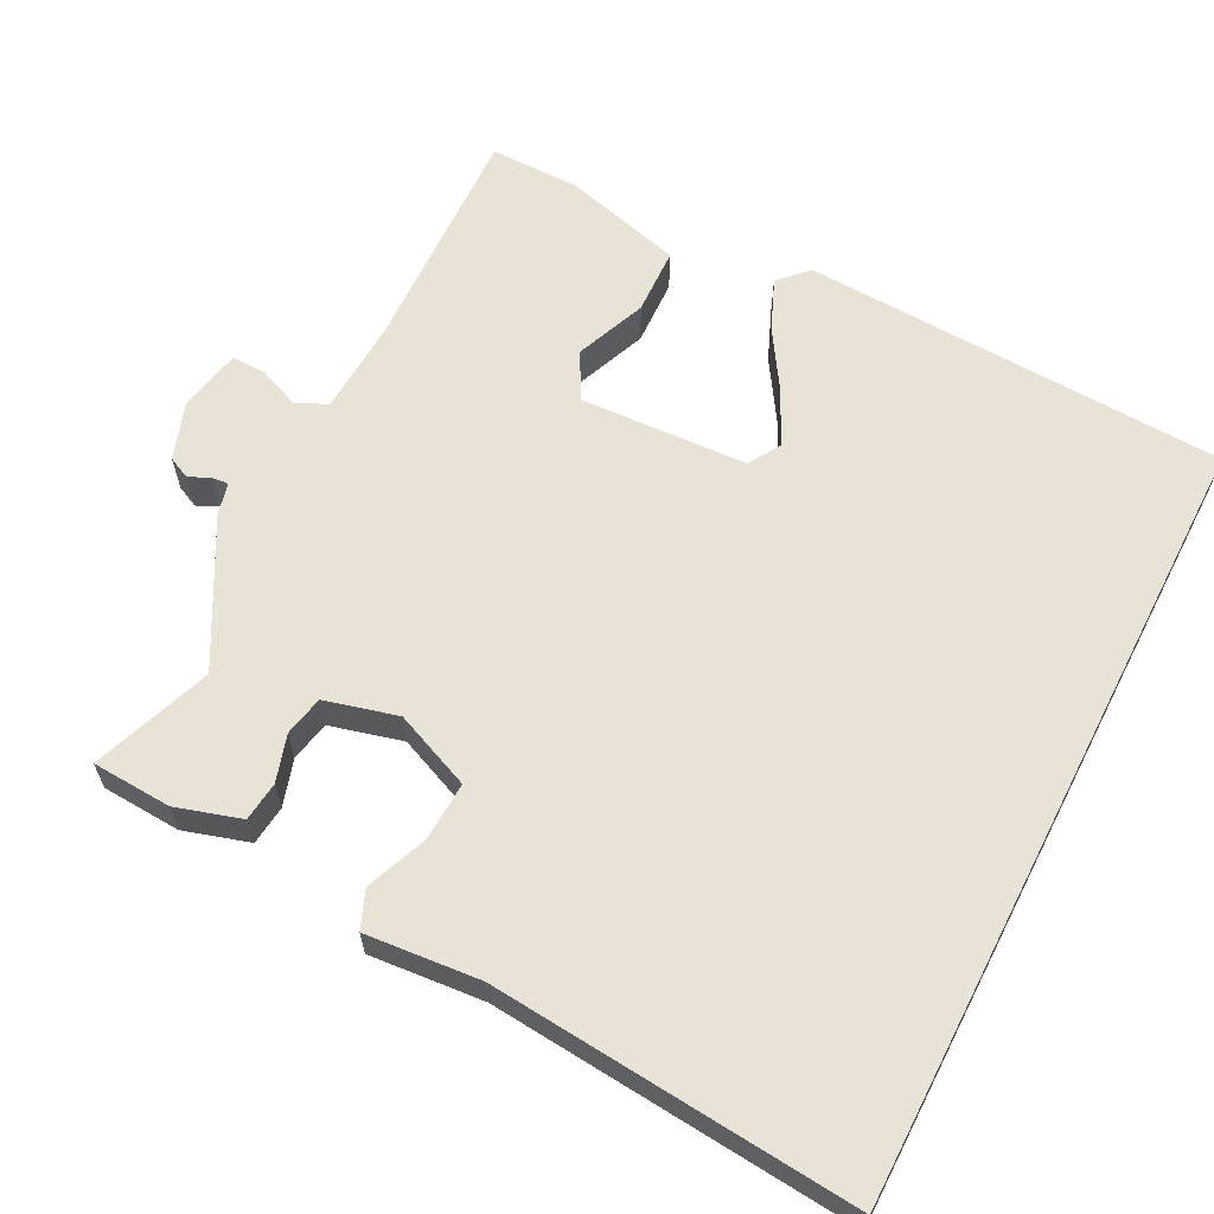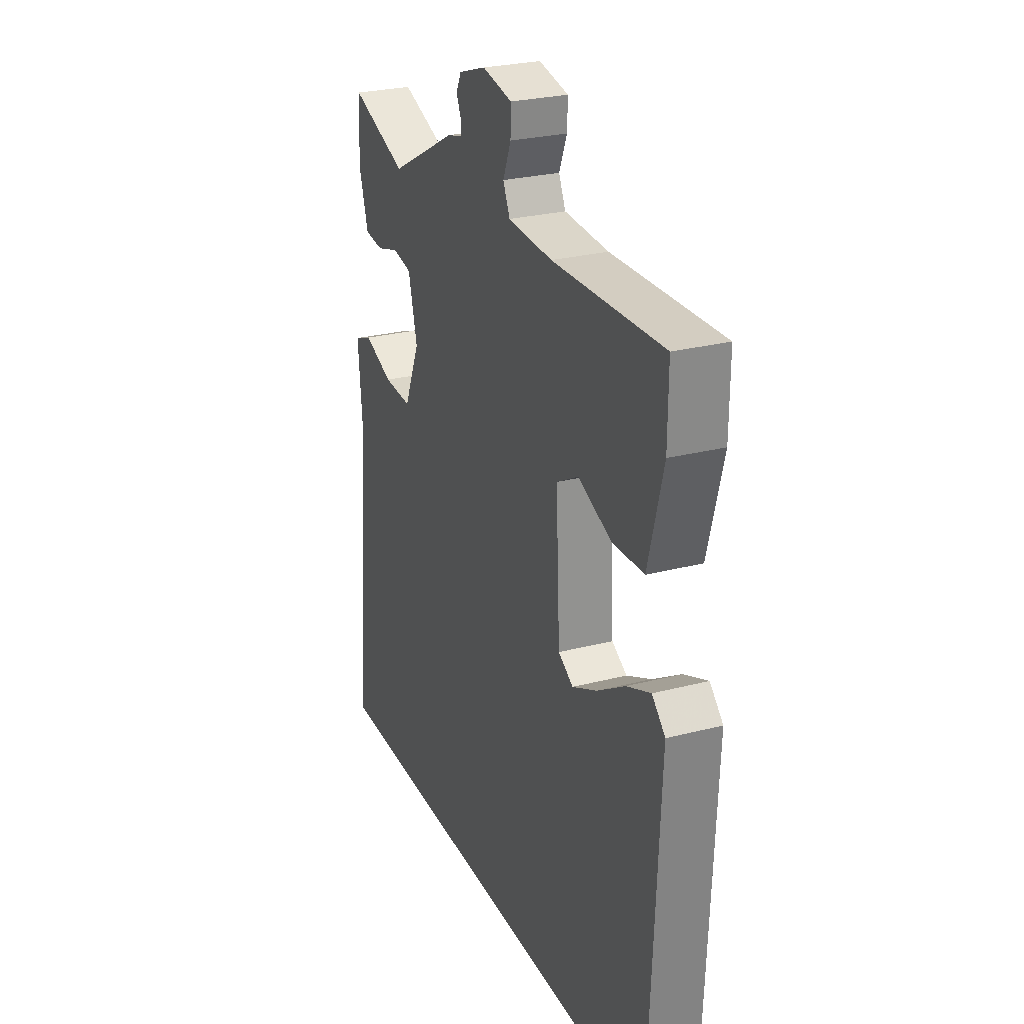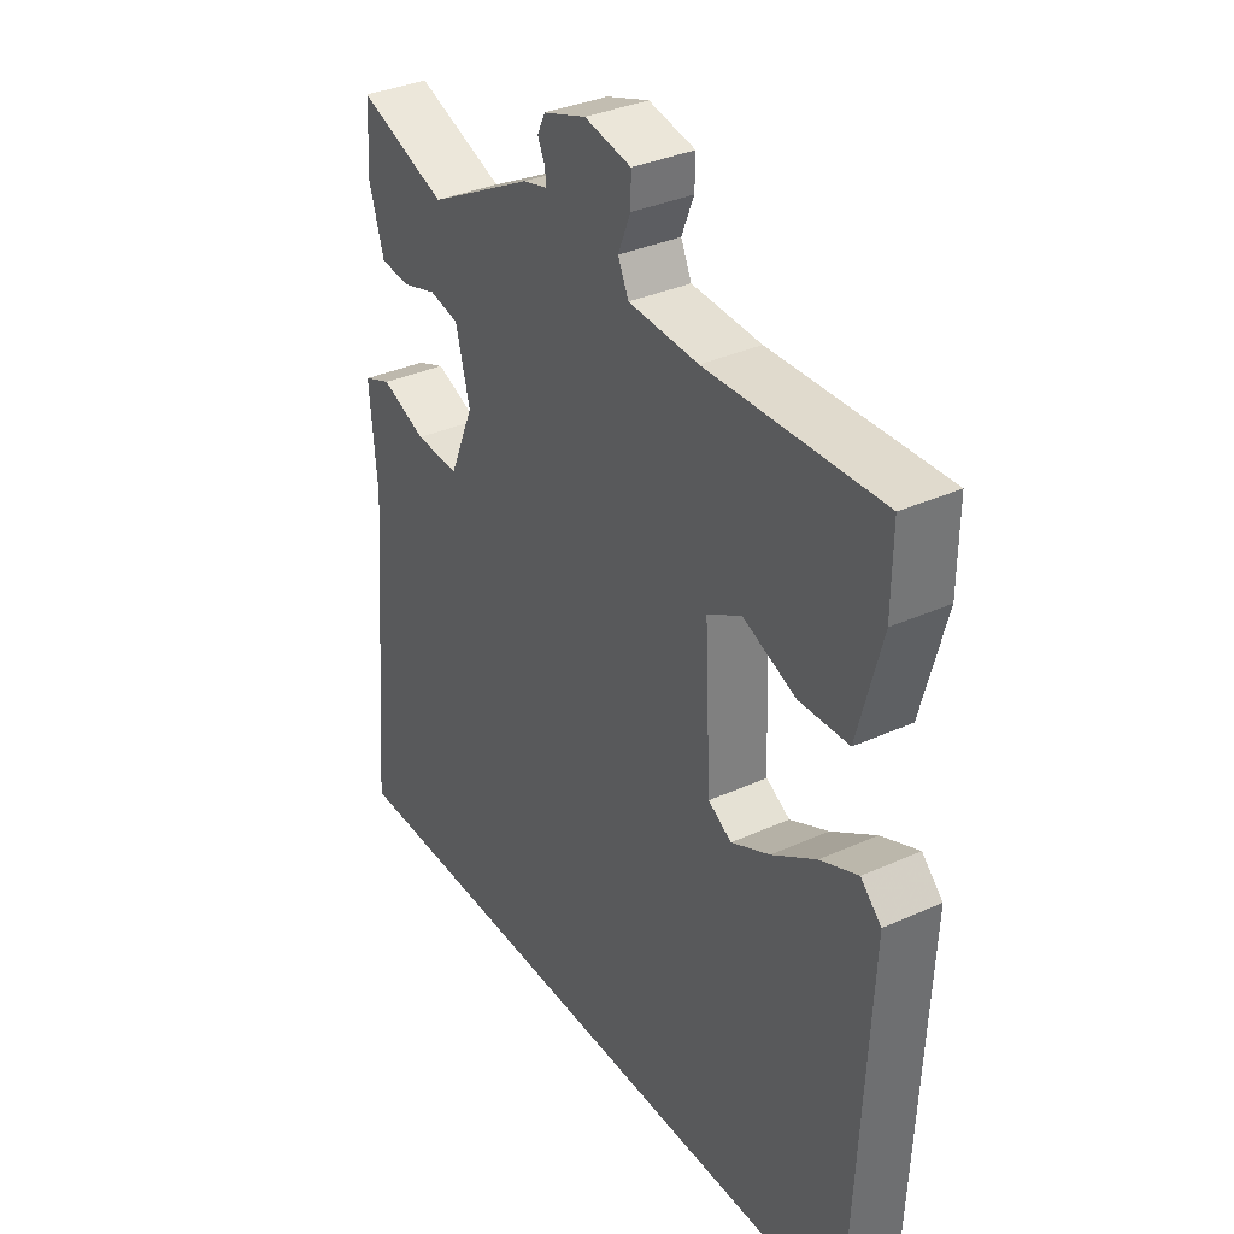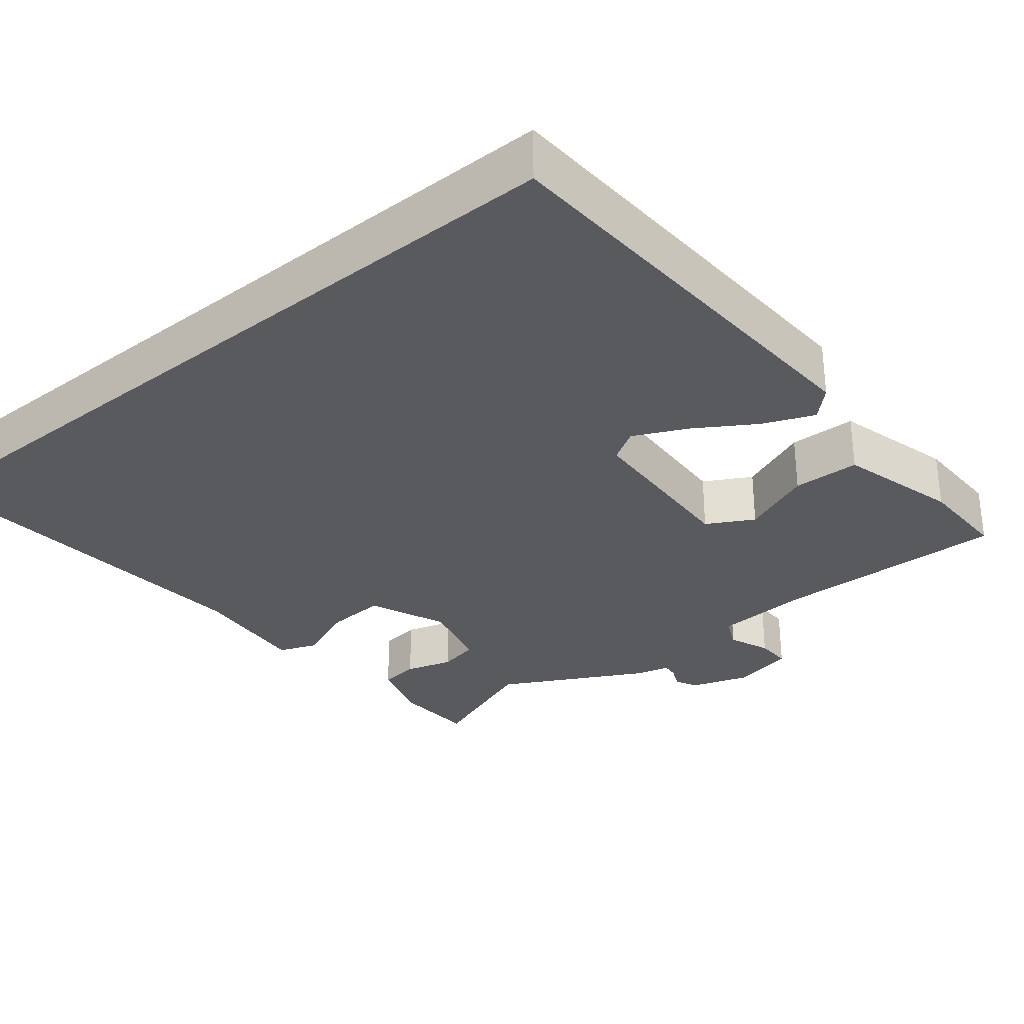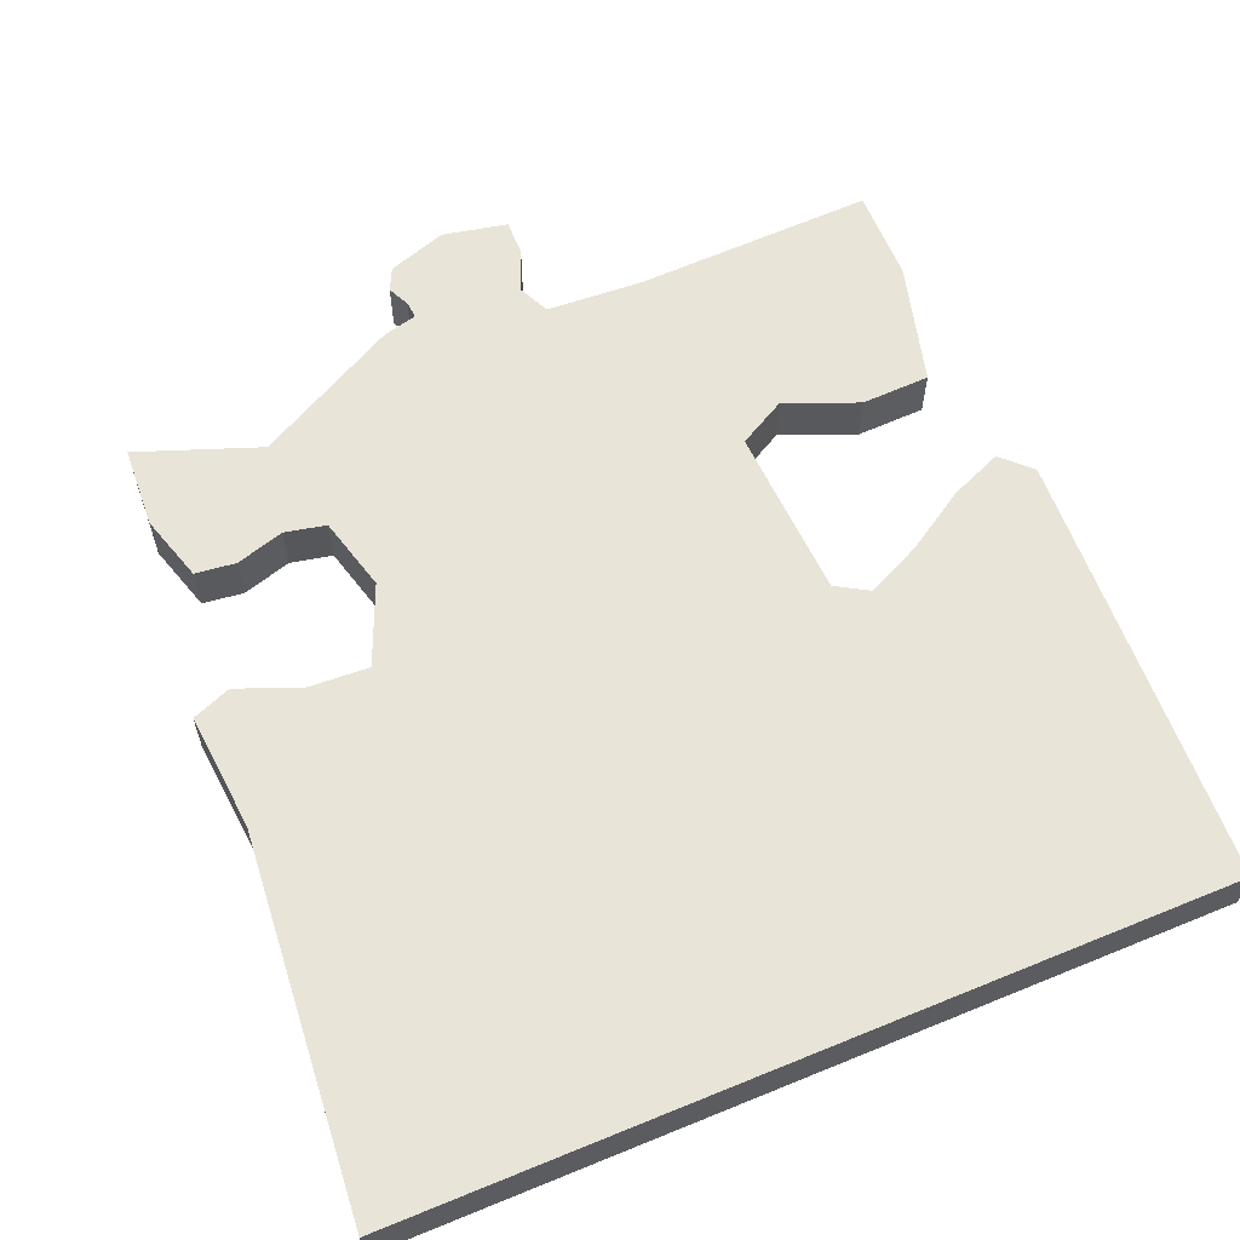
<metadata>
{"format":"obj","ext":"obj","renderer":"f3d","projection":"perspective","resolution":1024,"background":"white","views":[{"elev":62.5,"azim":117.1,"up":"+Y"},{"elev":26.7,"azim":-112.0,"up":"+Z"},{"elev":34.9,"azim":-121.1,"up":"+Z"},{"elev":-31.1,"azim":-140.8,"up":"+Y"},{"elev":60.7,"azim":157.3,"up":"+Y"}]}
</metadata>
<code>
v 0.573 0.07 -0.5
v -0.461 0.07 -0.5
v -0.487 0.07 0.06
v -0.45 0.07 0.096
v -0.383 0.07 0.068
v -0.304 0.07 0.018
v -0.235 0.07 -0.015
v -0.193 0.07 0.01
v -0.182 0.07 0.231
v -0.243 0.07 0.265
v -0.337 0.07 0.227
v -0.425 0.07 0.23
v -0.467 0.07 0.387
v -0.468 0.07 0.506
v -0.16 0.07 0.496
v -0.036 0.07 0.503
v -0.017 0.07 0.544
v -0.039 0.07 0.598
v -0.04 0.07 0.644
v 0.043 0.07 0.661
v 0.119 0.07 0.635
v 0.133 0.07 0.606
v 0.12 0.07 0.578
v 0.118 0.07 0.556
v 0.161 0.07 0.545
v 0.348 0.07 0.444
v 0.505 0.07 0.502
v 0.511 0.07 0.397
v 0.485 0.07 0.311
v 0.433 0.07 0.305
v 0.371 0.07 0.324
v 0.318 0.07 0.313
v 0.293 0.07 0.217
v 0.336 0.07 0.115
v 0.414 0.07 0.119
v 0.494 0.07 0.151
v 0.544 0.07 0.131
v 0.531 0.07 -0.02
v 0.573 0 -0.5
v -0.461 0 -0.5
v -0.487 0 0.06
v -0.45 0 0.096
v -0.383 0 0.068
v -0.304 0 0.018
v -0.235 0 -0.015
v -0.193 0 0.01
v -0.182 0 0.231
v -0.243 0 0.265
v -0.337 0 0.227
v -0.425 0 0.23
v -0.467 0 0.387
v -0.468 0 0.506
v -0.16 0 0.496
v -0.036 0 0.503
v -0.017 0 0.544
v -0.039 0 0.598
v -0.04 0 0.644
v 0.043 0 0.661
v 0.119 0 0.635
v 0.133 0 0.606
v 0.12 0 0.578
v 0.118 0 0.556
v 0.161 0 0.545
v 0.348 0 0.444
v 0.505 0 0.502
v 0.511 0 0.397
v 0.485 0 0.311
v 0.433 0 0.305
v 0.371 0 0.324
v 0.318 0 0.313
v 0.293 0 0.217
v 0.336 0 0.115
v 0.414 0 0.119
v 0.494 0 0.151
v 0.544 0 0.131
v 0.531 0 -0.02
f 35 36 37 38
f 34 35 38 1
f 33 34 1 2
f 32 33 2
f 28 29 30 31
f 26 27 28 31
f 24 25 26 31
f 24 31 32
f 20 21 22 23
f 20 23 24
f 17 18 19 20
f 16 17 20 24
f 12 13 14 15
f 10 11 12 15
f 9 10 15 16
f 8 9 16 24
f 3 4 5 6
f 3 6 7
f 2 3 7
f 8 24 32 2
f 2 7 8
f 76 75 74 73
f 39 76 73 72
f 40 39 72 71
f 40 71 70
f 69 68 67 66
f 69 66 65 64
f 69 64 63 62
f 70 69 62
f 61 60 59 58
f 62 61 58
f 58 57 56 55
f 62 58 55 54
f 53 52 51 50
f 53 50 49 48
f 54 53 48 47
f 62 54 47 46
f 44 43 42 41
f 45 44 41
f 45 41 40
f 40 70 62 46
f 46 45 40
f 1 39 40 2
f 2 40 41 3
f 3 41 42 4
f 4 42 43 5
f 5 43 44 6
f 6 44 45 7
f 7 45 46 8
f 8 46 47 9
f 9 47 48 10
f 10 48 49 11
f 11 49 50 12
f 12 50 51 13
f 13 51 52 14
f 14 52 53 15
f 15 53 54 16
f 16 54 55 17
f 17 55 56 18
f 18 56 57 19
f 19 57 58 20
f 20 58 59 21
f 21 59 60 22
f 22 60 61 23
f 23 61 62 24
f 24 62 63 25
f 25 63 64 26
f 26 64 65 27
f 27 65 66 28
f 28 66 67 29
f 29 67 68 30
f 30 68 69 31
f 31 69 70 32
f 32 70 71 33
f 33 71 72 34
f 34 72 73 35
f 35 73 74 36
f 36 74 75 37
f 37 75 76 38
f 38 76 39 1

</code>
